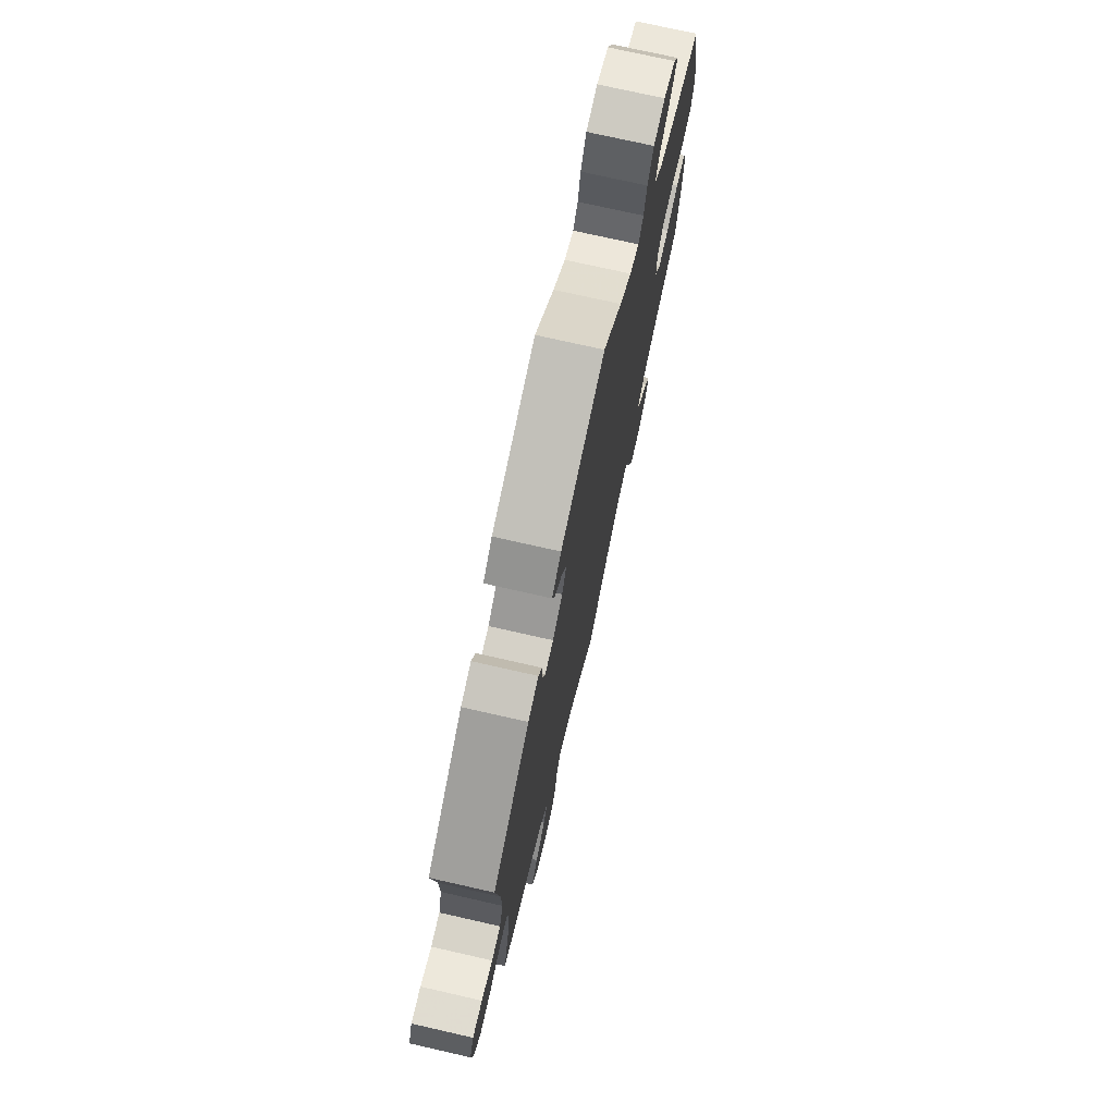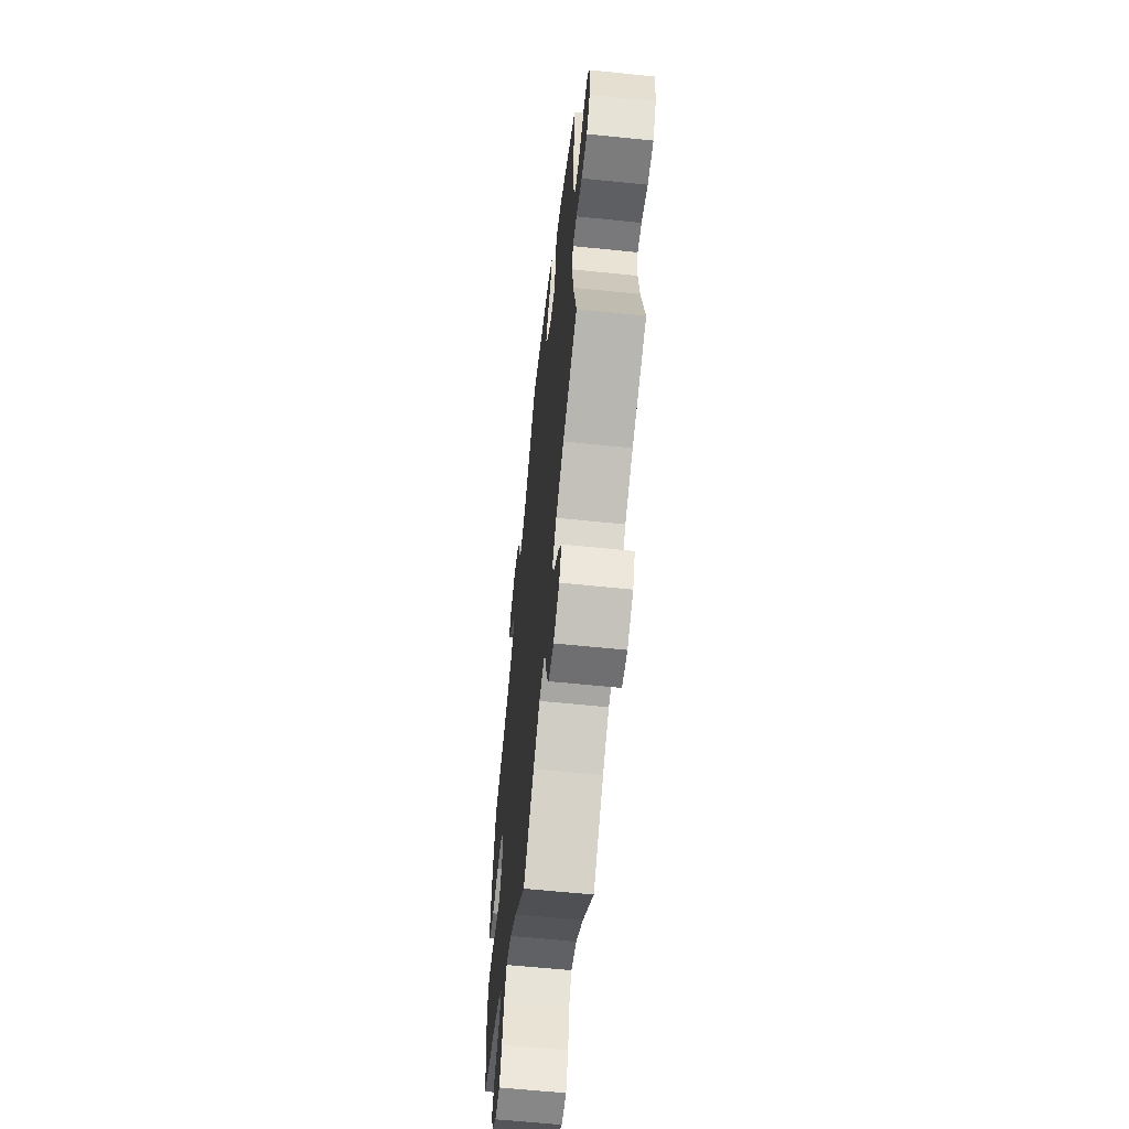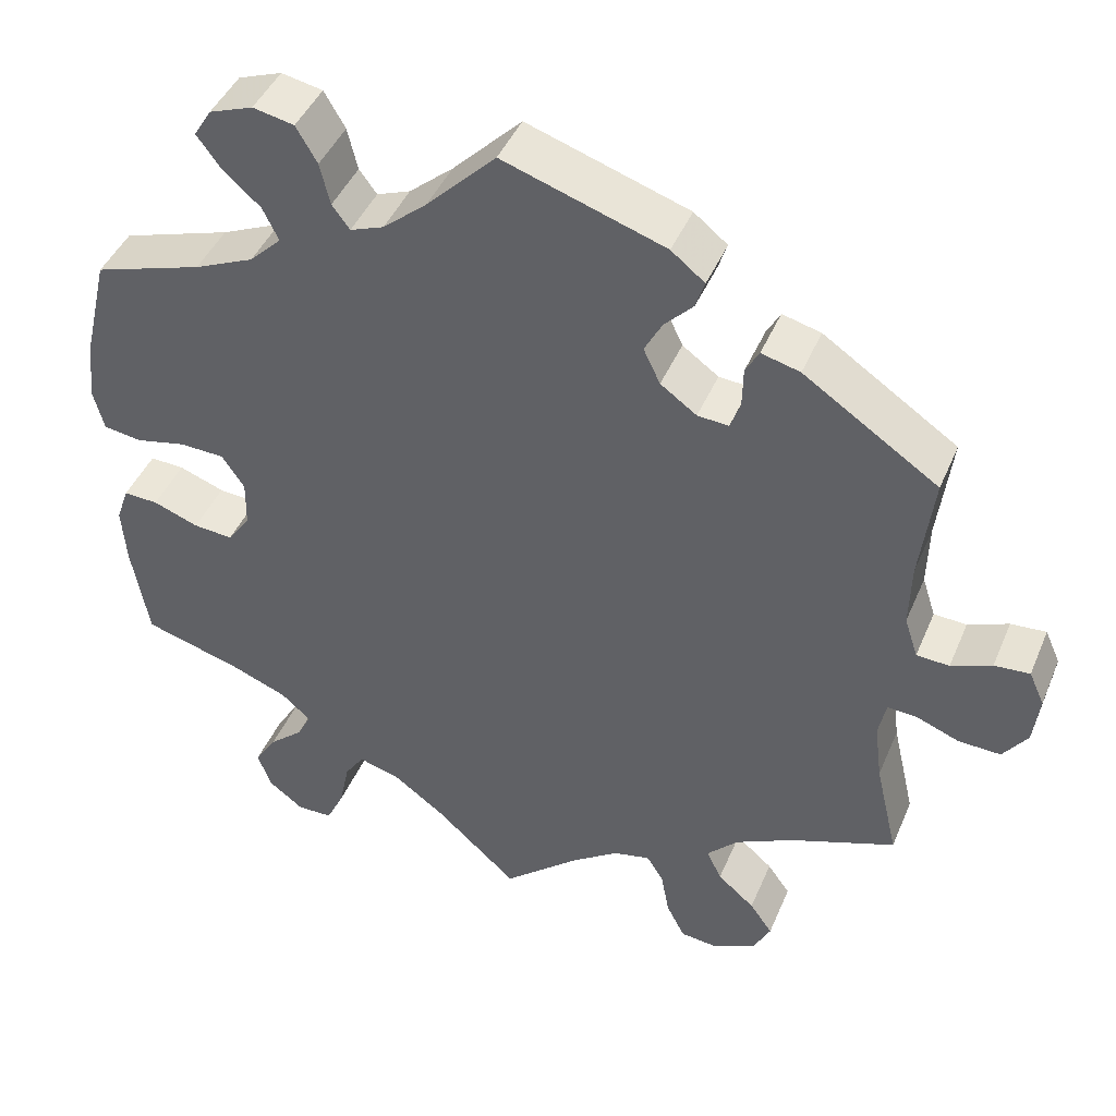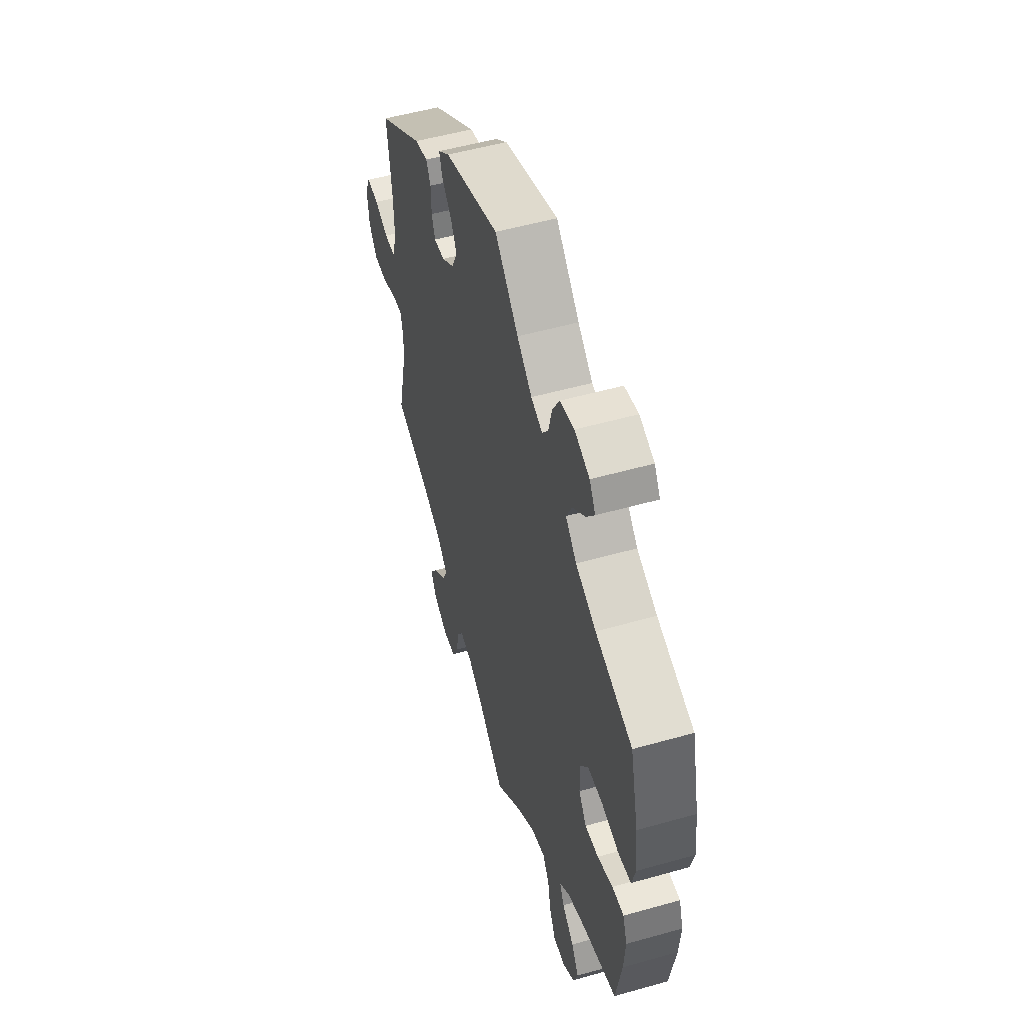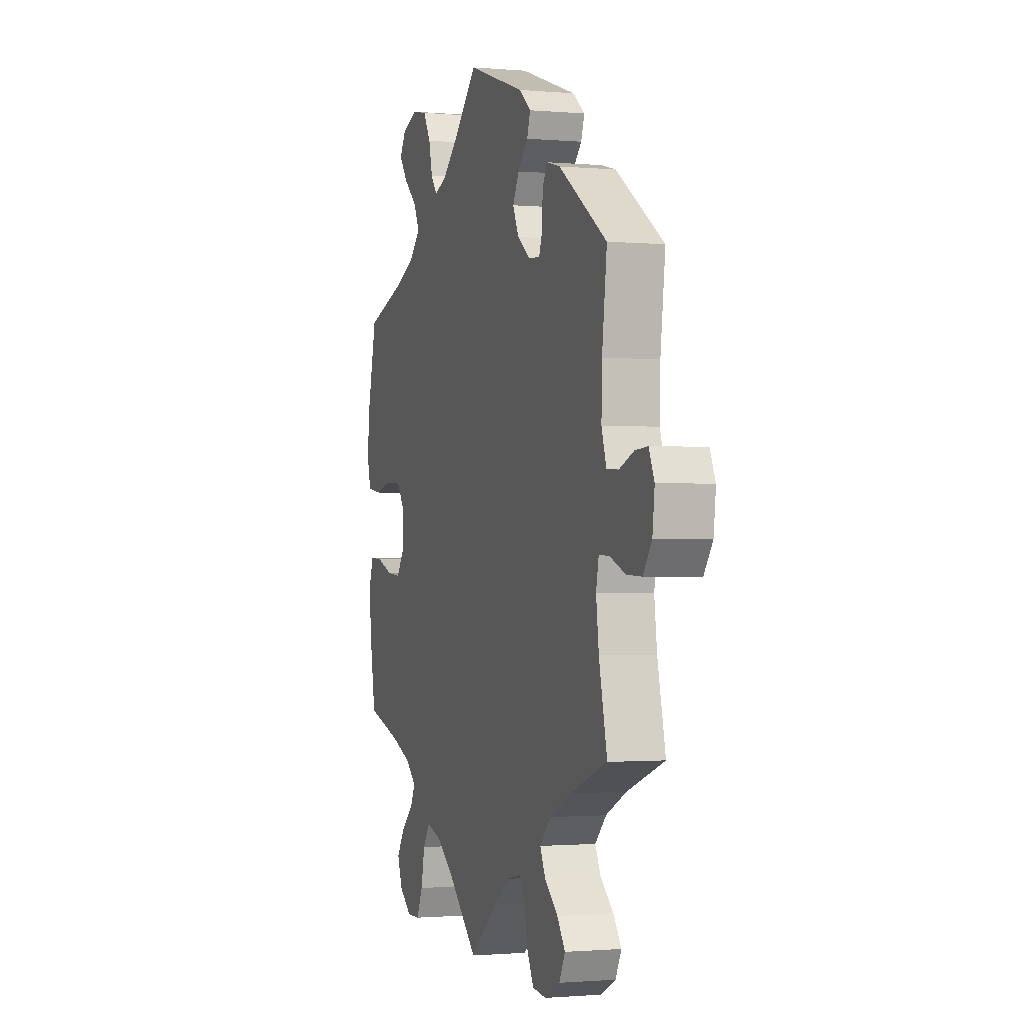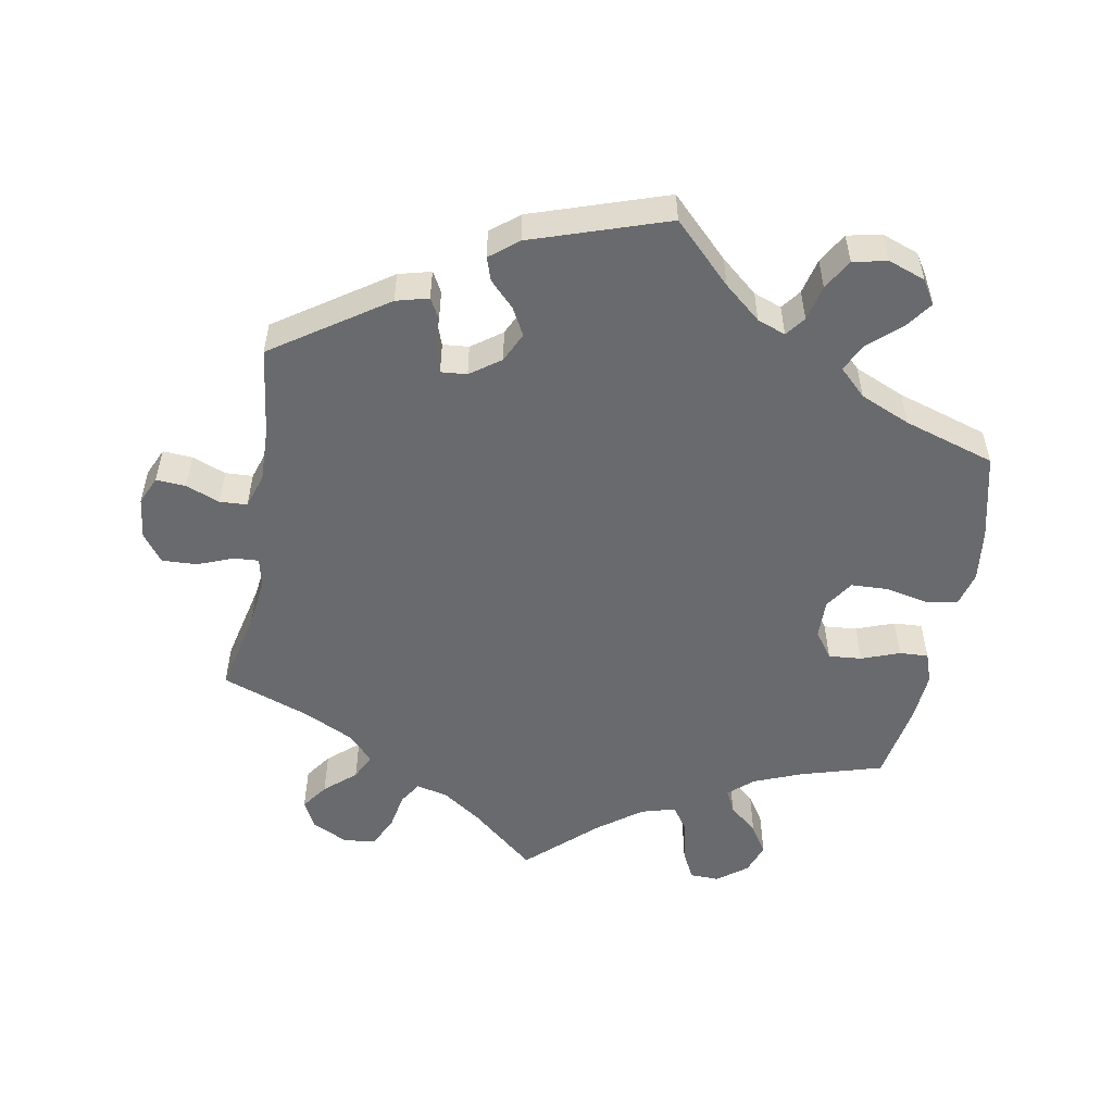
<metadata>
{"format":"obj","ext":"obj","renderer":"f3d","projection":"perspective","resolution":1024,"background":"white","views":[{"elev":74.0,"azim":-77.2,"up":"+Z"},{"elev":-61.1,"azim":-96.0,"up":"+Z"},{"elev":43.7,"azim":-158.1,"up":"+Z"},{"elev":52.6,"azim":73.1,"up":"+Z"},{"elev":-1.1,"azim":-108.1,"up":"+Z"},{"elev":-53.0,"azim":-10.1,"up":"+Y"}]}
</metadata>
<code>
v -0.474 0.07 -0.172
v -0.465 0.07 -0.102
v -0.474 0.07 -0.059
v -0.509 0.07 -0.061
v -0.56 0.07 -0.081
v -0.61 0.07 -0.083
v -0.639 0.07 -0.043
v -0.646 0.07 0.016
v -0.628 0.07 0.056
v -0.586 0.07 0.053
v -0.538 0.07 0.034
v -0.499 0.07 0.036
v -0.483 0.07 0.085
v -0.485 0.07 0.161
v -0.501 0.07 0.289
v -0.341 0.07 0.397
v -0.295 0.07 0.409
v -0.279 0.07 0.38
v -0.278 0.07 0.332
v -0.266 0.07 0.299
v -0.229 0.07 0.302
v -0.186 0.07 0.333
v -0.166 0.07 0.375
v -0.187 0.07 0.414
v -0.221 0.07 0.449
v -0.232 0.07 0.482
v -0.192 0.07 0.514
v 0 0.07 0.578
v 0.082 0.07 0.496
v 0.134 0.07 0.452
v 0.174 0.07 0.437
v 0.195 0.07 0.465
v 0.207 0.07 0.515
v 0.232 0.07 0.558
v 0.281 0.07 0.568
v 0.333 0.07 0.549
v 0.354 0.07 0.515
v 0.326 0.07 0.477
v 0.281 0.07 0.437
v 0.262 0.07 0.398
v 0.3 0.07 0.361
v 0.371 0.07 0.33
v 0.5 0.07 0.289
v 0.529 0.07 0.167
v 0.538 0.07 0.092
v 0.525 0.07 0.042
v 0.48 0.07 0.035
v 0.42 0.07 0.048
v 0.367 0.07 0.046
v 0.34 0.07 0.006
v 0.341 0.07 -0.05
v 0.368 0.07 -0.088
v 0.415 0.07 -0.084
v 0.469 0.07 -0.064
v 0.51 0.07 -0.062
v 0.525 0.07 -0.105
v 0.52 0.07 -0.174
v 0.5 0.07 -0.289
v 0.384 0.07 -0.323
v 0.316 0.07 -0.35
v 0.281 0.07 -0.381
v 0.297 0.07 -0.413
v 0.338 0.07 -0.449
v 0.364 0.07 -0.49
v 0.348 0.07 -0.534
v 0.306 0.07 -0.566
v 0.264 0.07 -0.565
v 0.243 0.07 -0.521
v 0.231 0.07 -0.463
v 0.208 0.07 -0.429
v 0.159 0.07 -0.443
v 0.097 0.07 -0.489
v 0 0.07 -0.578
v -0.091 0.07 -0.5
v -0.147 0.07 -0.461
v -0.191 0.07 -0.451
v -0.211 0.07 -0.483
v -0.221 0.07 -0.537
v -0.243 0.07 -0.58
v -0.288 0.07 -0.585
v -0.339 0.07 -0.559
v -0.359 0.07 -0.52
v -0.332 0.07 -0.482
v -0.288 0.07 -0.444
v -0.27 0.07 -0.407
v -0.307 0.07 -0.369
v -0.376 0.07 -0.335
v -0.501 0.07 -0.289
v -0.474 0 -0.172
v -0.465 0 -0.102
v -0.474 0 -0.059
v -0.509 0 -0.061
v -0.56 0 -0.081
v -0.61 0 -0.083
v -0.639 0 -0.043
v -0.646 0 0.016
v -0.628 0 0.056
v -0.586 0 0.053
v -0.538 0 0.034
v -0.499 0 0.036
v -0.483 0 0.085
v -0.485 0 0.161
v -0.501 0 0.289
v -0.341 0 0.397
v -0.295 0 0.409
v -0.279 0 0.38
v -0.278 0 0.332
v -0.266 0 0.299
v -0.229 0 0.302
v -0.186 0 0.333
v -0.166 0 0.375
v -0.187 0 0.414
v -0.221 0 0.449
v -0.232 0 0.482
v -0.192 0 0.514
v 0 0 0.578
v 0.082 0 0.496
v 0.134 0 0.452
v 0.174 0 0.437
v 0.195 0 0.465
v 0.207 0 0.515
v 0.232 0 0.558
v 0.281 0 0.568
v 0.333 0 0.549
v 0.354 0 0.515
v 0.326 0 0.477
v 0.281 0 0.437
v 0.262 0 0.398
v 0.3 0 0.361
v 0.371 0 0.33
v 0.5 0 0.289
v 0.529 0 0.167
v 0.538 0 0.092
v 0.525 0 0.042
v 0.48 0 0.035
v 0.42 0 0.048
v 0.367 0 0.046
v 0.34 0 0.006
v 0.341 0 -0.05
v 0.368 0 -0.088
v 0.415 0 -0.084
v 0.469 0 -0.064
v 0.51 0 -0.062
v 0.525 0 -0.105
v 0.52 0 -0.174
v 0.5 0 -0.289
v 0.384 0 -0.323
v 0.316 0 -0.35
v 0.281 0 -0.381
v 0.297 0 -0.413
v 0.338 0 -0.449
v 0.364 0 -0.49
v 0.348 0 -0.534
v 0.306 0 -0.566
v 0.264 0 -0.565
v 0.243 0 -0.521
v 0.231 0 -0.463
v 0.208 0 -0.429
v 0.159 0 -0.443
v 0.097 0 -0.489
v 0 0 -0.578
v -0.091 0 -0.5
v -0.147 0 -0.461
v -0.191 0 -0.451
v -0.211 0 -0.483
v -0.221 0 -0.537
v -0.243 0 -0.58
v -0.288 0 -0.585
v -0.339 0 -0.559
v -0.359 0 -0.52
v -0.332 0 -0.482
v -0.288 0 -0.444
v -0.27 0 -0.407
v -0.307 0 -0.369
v -0.376 0 -0.335
v -0.501 0 -0.289
f 87 88 1
f 86 87 1 2
f 85 86 2 3
f 81 82 83 84
f 81 84 85
f 80 81 85
f 77 78 79 80
f 76 77 80 85
f 75 76 85 3
f 72 73 74
f 71 72 74 75
f 70 71 75 3
f 66 67 68 69
f 66 69 70
f 65 66 70
f 62 63 64 65
f 61 62 65 70
f 60 61 70 3
f 56 57 58 59
f 56 59 60 3
f 53 54 55 56
f 52 53 56
f 45 46 47 48
f 45 48 49
f 42 43 44 45
f 41 42 45 49
f 40 41 49 50
f 36 37 38 39
f 36 39 40
f 35 36 40
f 32 33 34 35
f 31 32 35 40
f 30 31 40 50
f 26 27 28 29
f 24 25 26 29
f 23 24 29 30
f 22 23 30 50
f 16 17 18 19
f 14 15 16 19
f 13 14 19 20
f 12 13 20 21
f 8 9 10 11
f 8 11 12
f 7 8 12
f 4 5 6 7
f 3 4 7 12
f 52 56 3
f 51 52 3 12
f 22 50 51
f 12 21 22 51
f 89 176 175
f 90 89 175 174
f 91 90 174 173
f 172 171 170 169
f 173 172 169
f 173 169 168
f 168 167 166 165
f 173 168 165 164
f 91 173 164 163
f 162 161 160
f 163 162 160 159
f 91 163 159 158
f 157 156 155 154
f 158 157 154
f 158 154 153
f 153 152 151 150
f 158 153 150 149
f 91 158 149 148
f 147 146 145 144
f 91 148 147 144
f 144 143 142 141
f 144 141 140
f 136 135 134 133
f 137 136 133
f 133 132 131 130
f 137 133 130 129
f 138 137 129 128
f 127 126 125 124
f 128 127 124
f 128 124 123
f 123 122 121 120
f 128 123 120 119
f 138 128 119 118
f 117 116 115 114
f 117 114 113 112
f 118 117 112 111
f 138 118 111 110
f 107 106 105 104
f 107 104 103 102
f 108 107 102 101
f 109 108 101 100
f 99 98 97 96
f 100 99 96
f 100 96 95
f 95 94 93 92
f 100 95 92 91
f 91 144 140
f 100 91 140 139
f 139 138 110
f 139 110 109 100
f 1 89 90 2
f 2 90 91 3
f 3 91 92 4
f 4 92 93 5
f 5 93 94 6
f 6 94 95 7
f 7 95 96 8
f 8 96 97 9
f 9 97 98 10
f 10 98 99 11
f 11 99 100 12
f 12 100 101 13
f 13 101 102 14
f 14 102 103 15
f 15 103 104 16
f 16 104 105 17
f 17 105 106 18
f 18 106 107 19
f 19 107 108 20
f 20 108 109 21
f 21 109 110 22
f 22 110 111 23
f 23 111 112 24
f 24 112 113 25
f 25 113 114 26
f 26 114 115 27
f 27 115 116 28
f 28 116 117 29
f 29 117 118 30
f 30 118 119 31
f 31 119 120 32
f 32 120 121 33
f 33 121 122 34
f 34 122 123 35
f 35 123 124 36
f 36 124 125 37
f 37 125 126 38
f 38 126 127 39
f 39 127 128 40
f 40 128 129 41
f 41 129 130 42
f 42 130 131 43
f 43 131 132 44
f 44 132 133 45
f 45 133 134 46
f 46 134 135 47
f 47 135 136 48
f 48 136 137 49
f 49 137 138 50
f 50 138 139 51
f 51 139 140 52
f 52 140 141 53
f 53 141 142 54
f 54 142 143 55
f 55 143 144 56
f 56 144 145 57
f 57 145 146 58
f 58 146 147 59
f 59 147 148 60
f 60 148 149 61
f 61 149 150 62
f 62 150 151 63
f 63 151 152 64
f 64 152 153 65
f 65 153 154 66
f 66 154 155 67
f 67 155 156 68
f 68 156 157 69
f 69 157 158 70
f 70 158 159 71
f 71 159 160 72
f 72 160 161 73
f 73 161 162 74
f 74 162 163 75
f 75 163 164 76
f 76 164 165 77
f 77 165 166 78
f 78 166 167 79
f 79 167 168 80
f 80 168 169 81
f 81 169 170 82
f 82 170 171 83
f 83 171 172 84
f 84 172 173 85
f 85 173 174 86
f 86 174 175 87
f 87 175 176 88
f 88 176 89 1

</code>
